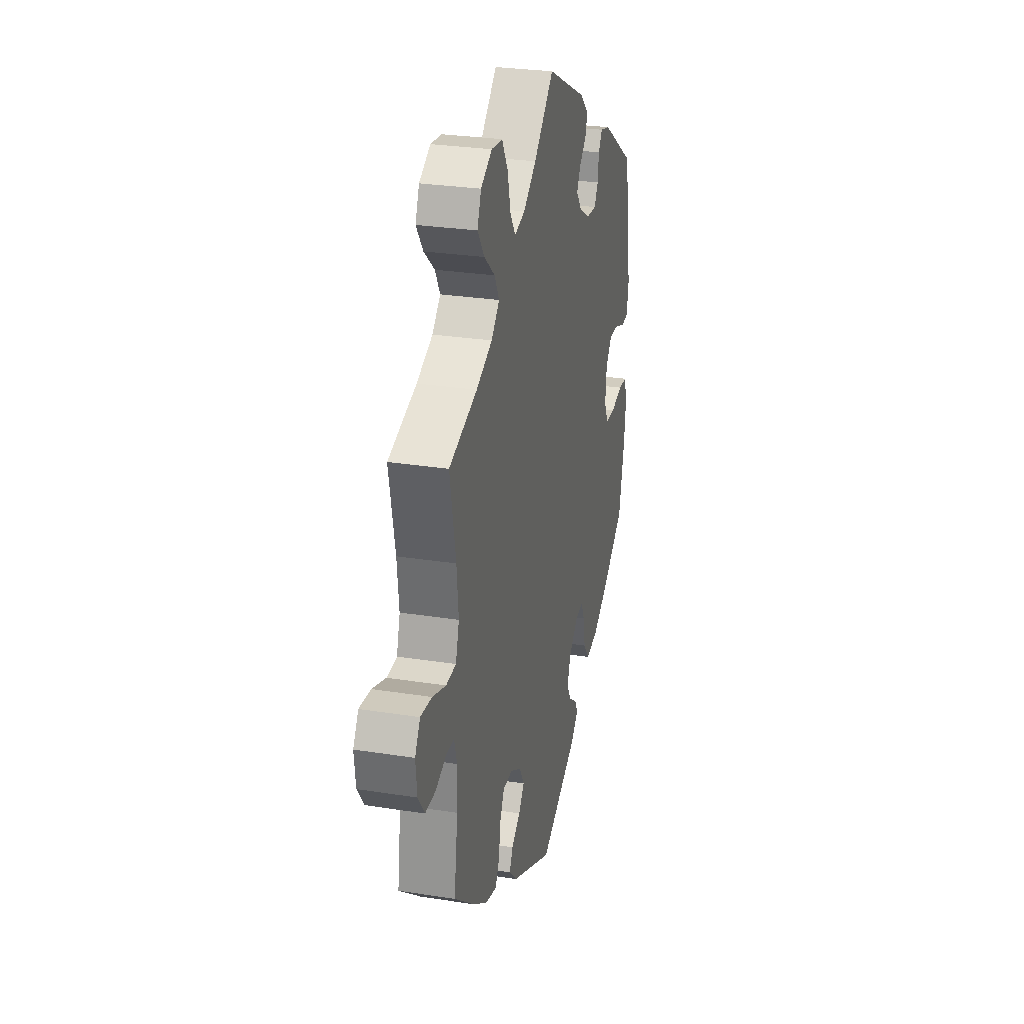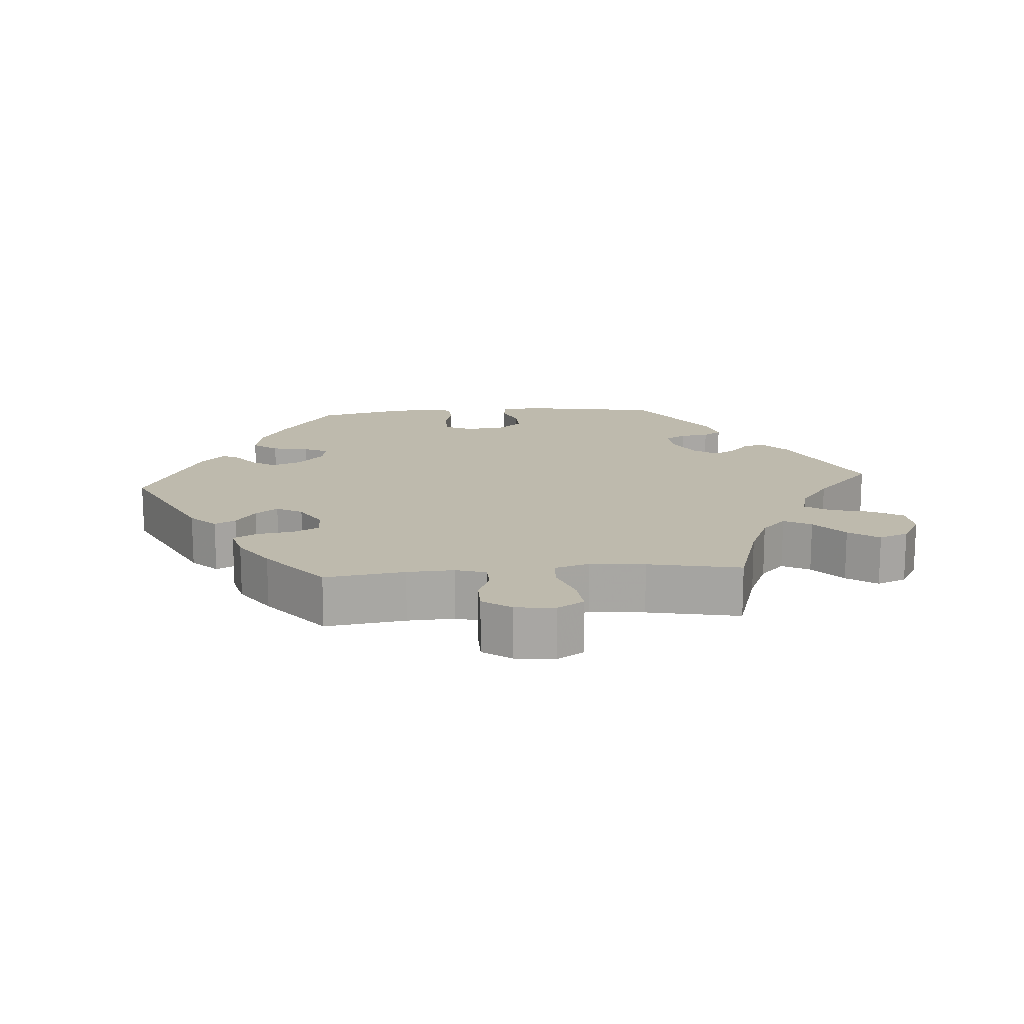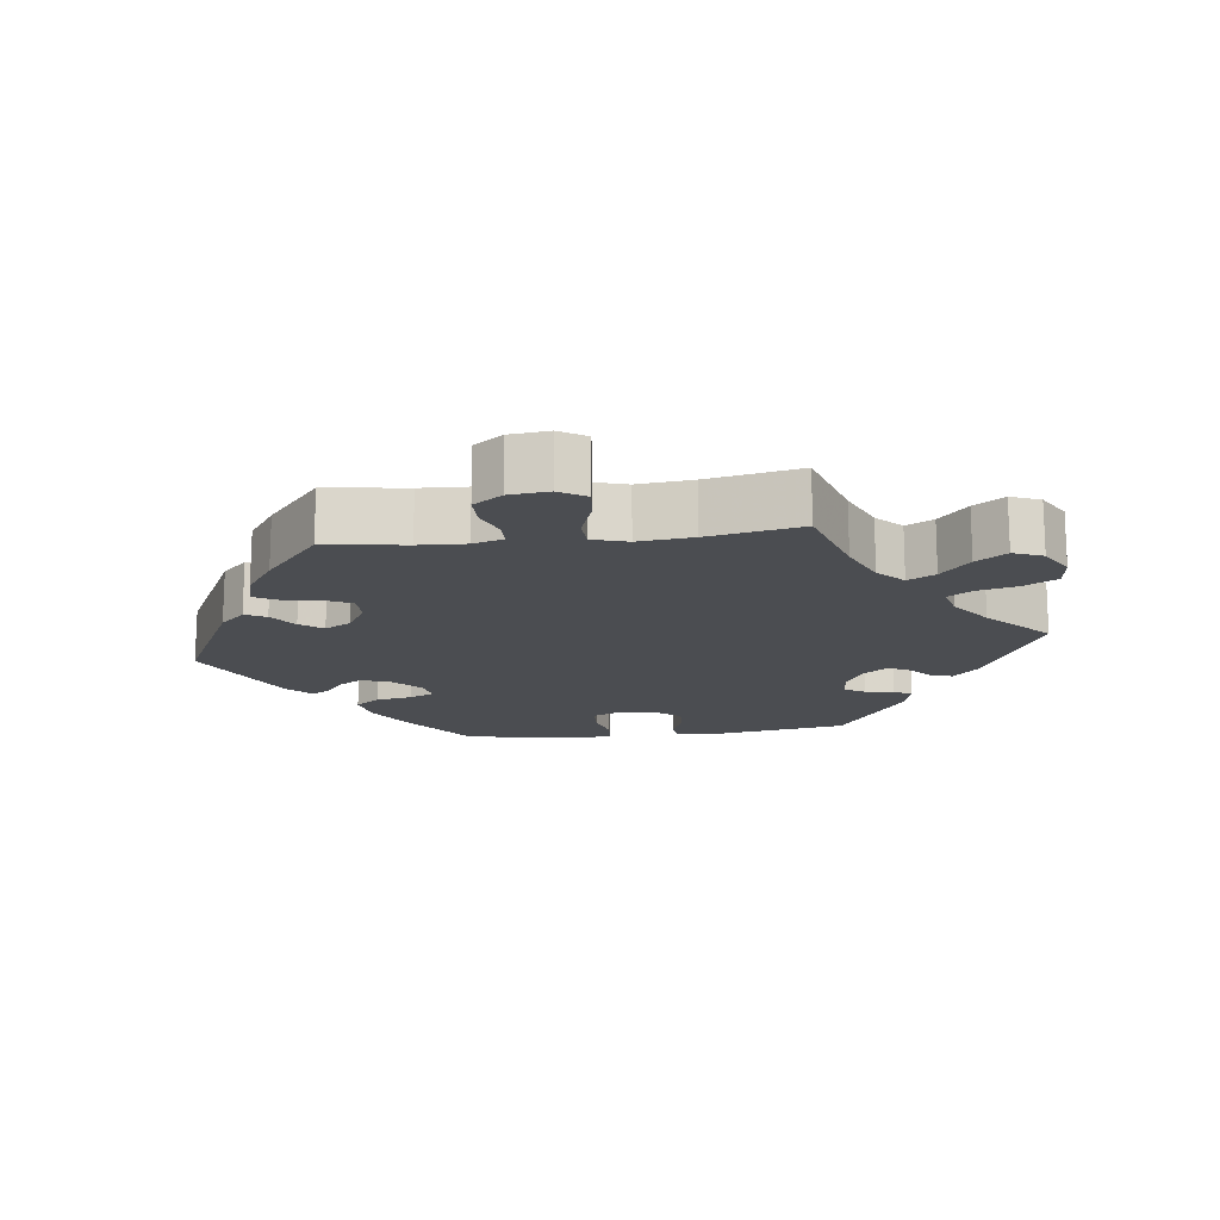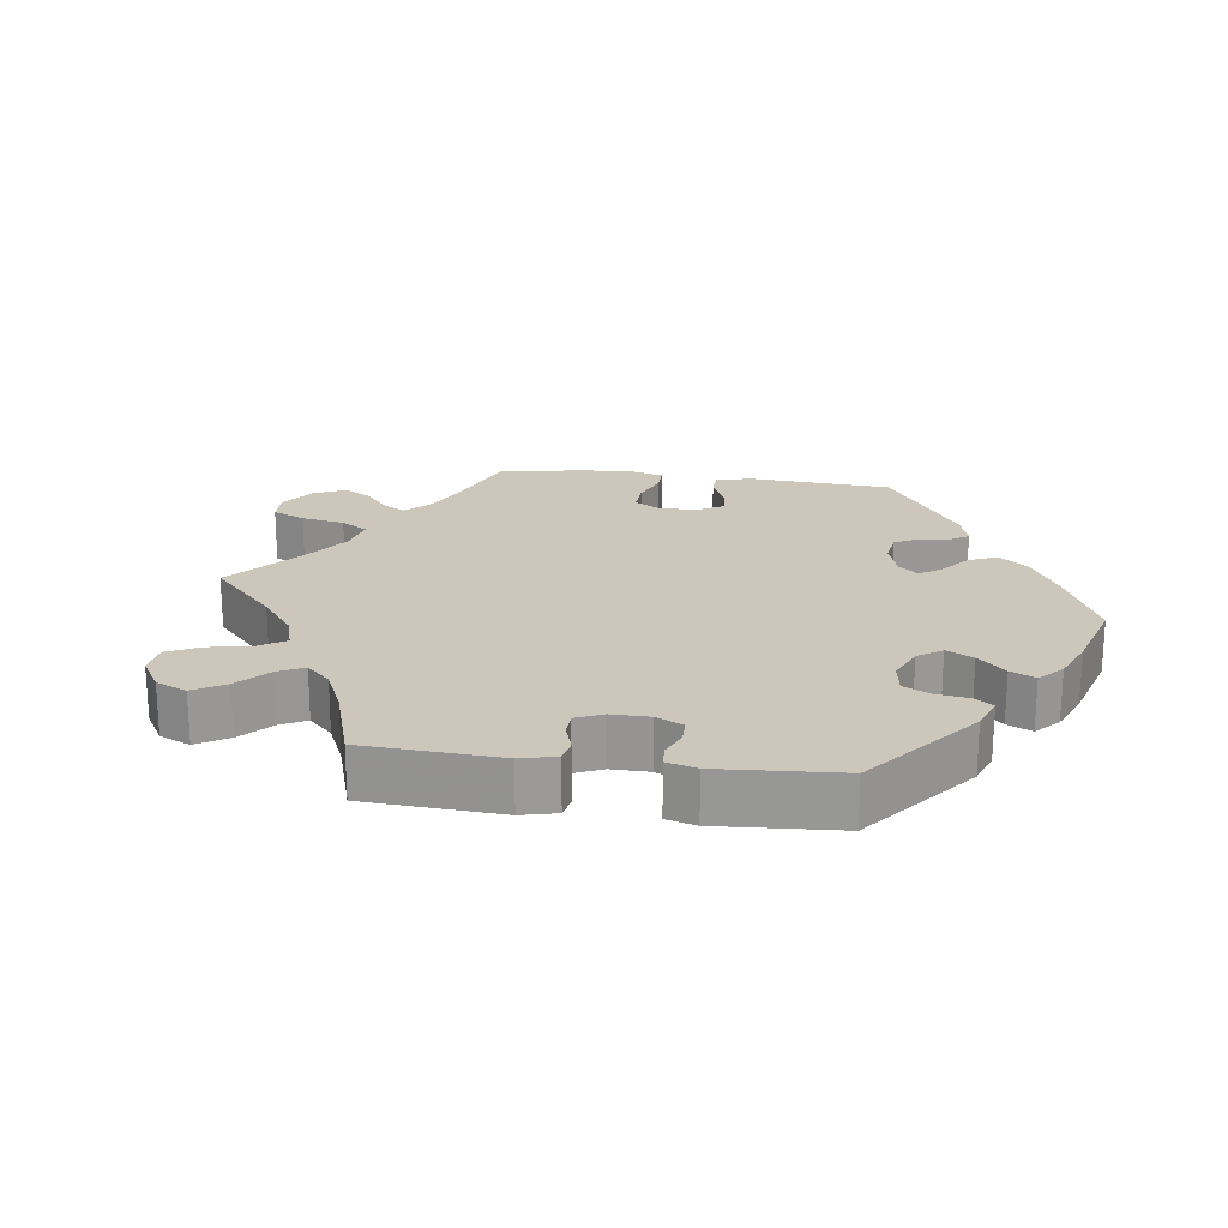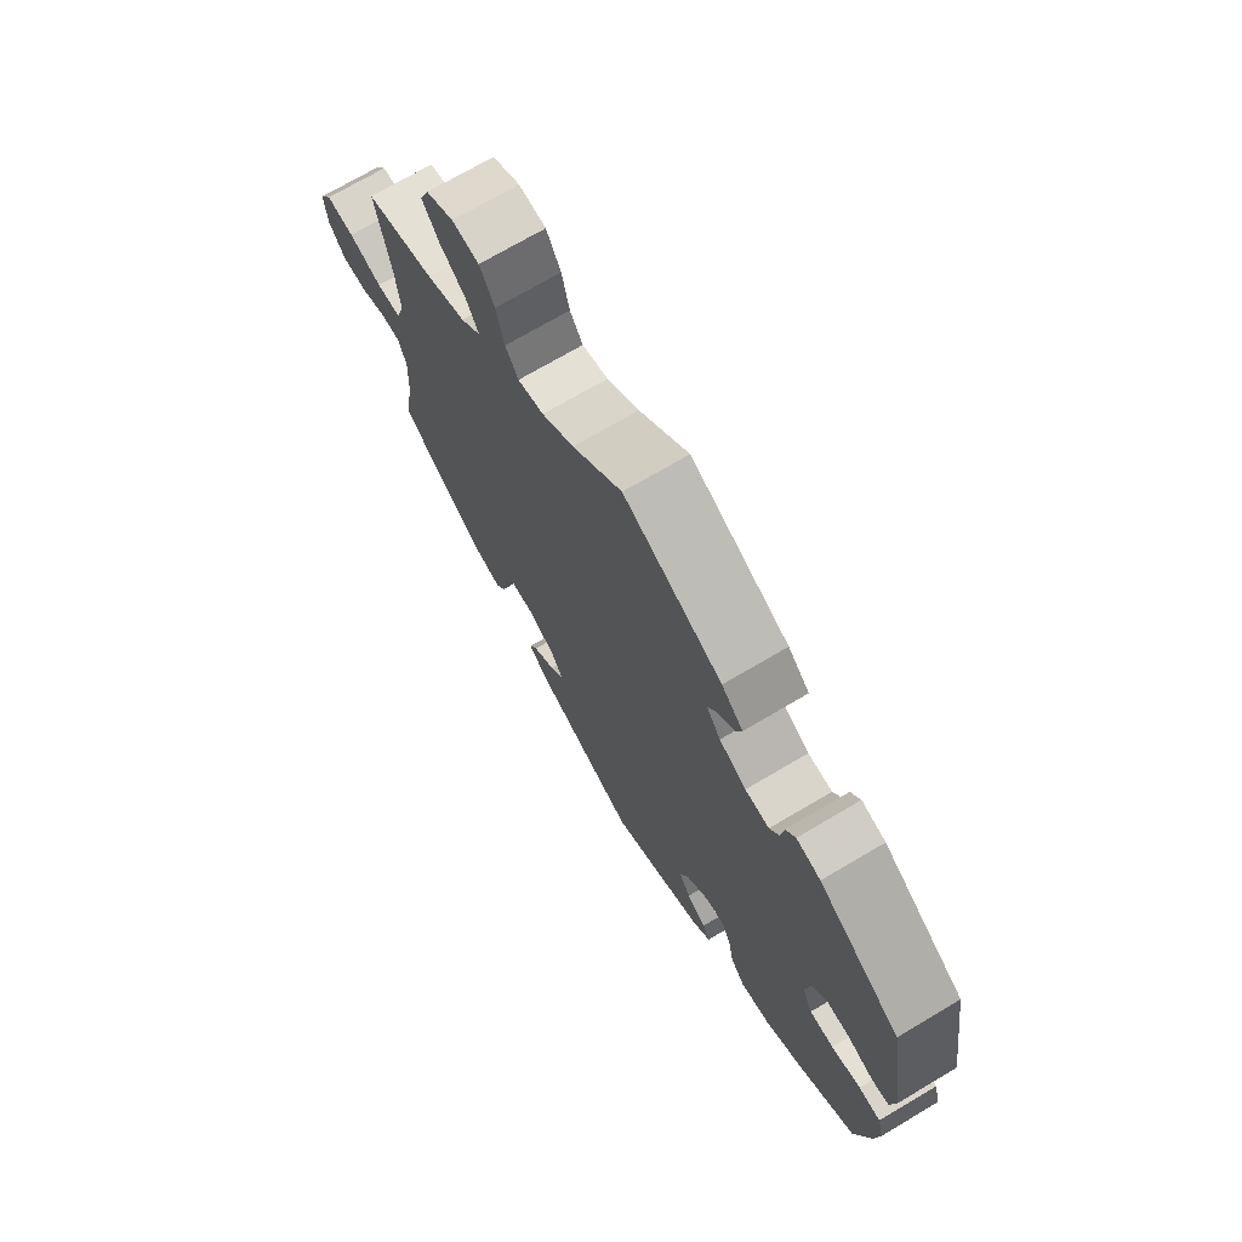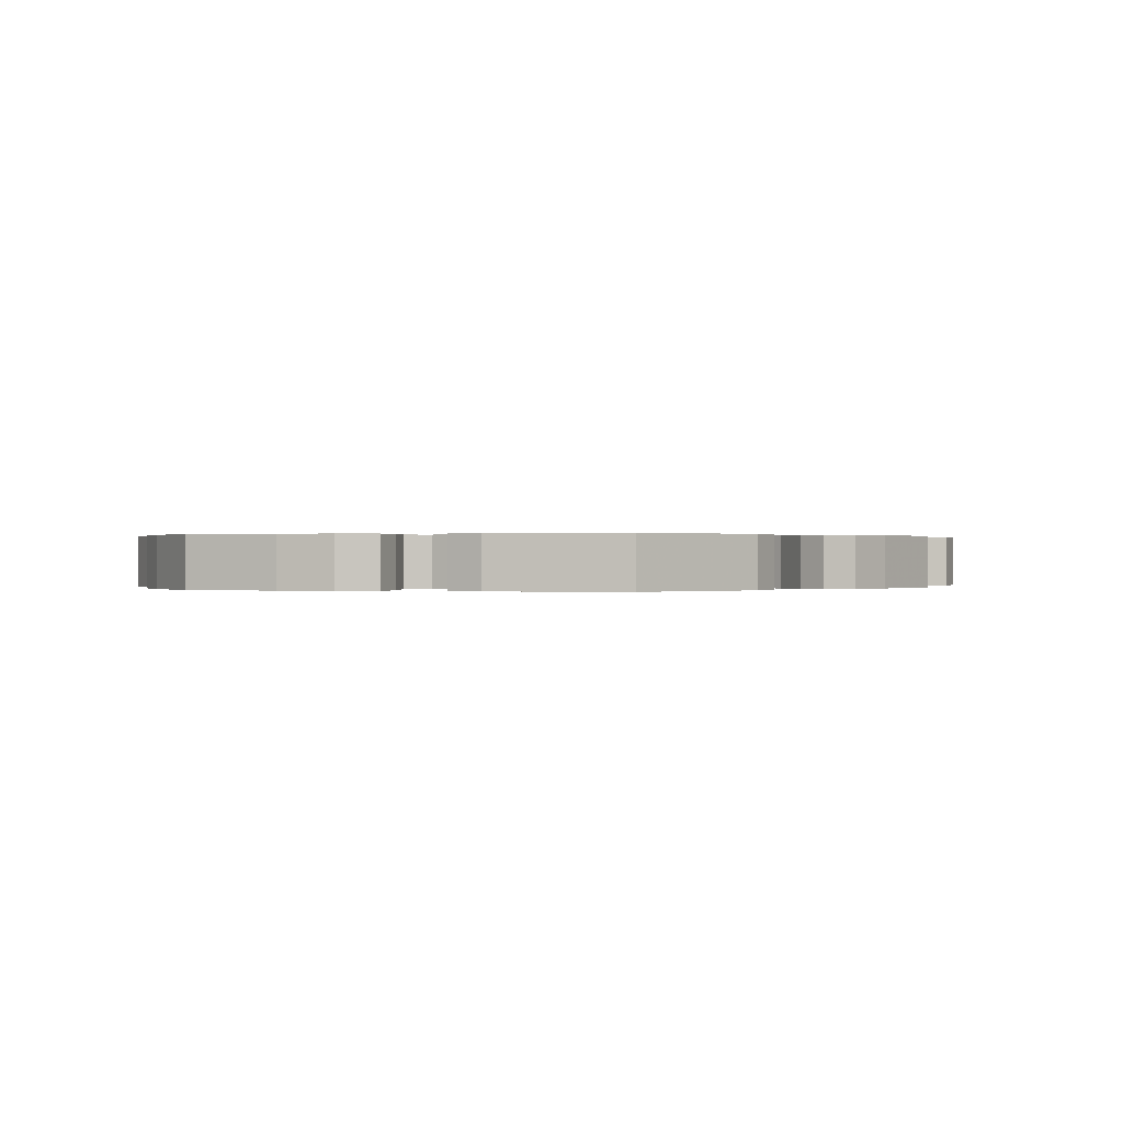
<metadata>
{"format":"obj","ext":"obj","renderer":"f3d","projection":"perspective","resolution":1024,"background":"white","views":[{"elev":28.1,"azim":-76.5,"up":"+Z"},{"elev":15.4,"azim":-94.5,"up":"+Y"},{"elev":-15.9,"azim":-83.0,"up":"+Y"},{"elev":21.3,"azim":37.6,"up":"+Y"},{"elev":71.7,"azim":59.4,"up":"+Z"},{"elev":0.1,"azim":165.3,"up":"+Y"}]}
</metadata>
<code>
v -0.376 0.07 0.327
v -0.306 0.07 0.357
v -0.27 0.07 0.392
v -0.291 0.07 0.431
v -0.338 0.07 0.472
v -0.368 0.07 0.515
v -0.351 0.07 0.557
v -0.302 0.07 0.585
v -0.254 0.07 0.58
v -0.228 0.07 0.534
v -0.214 0.07 0.476
v -0.191 0.07 0.441
v -0.145 0.07 0.453
v -0.088 0.07 0.495
v 0 0.07 0.578
v 0.175 0.07 0.491
v 0.213 0.07 0.455
v 0.203 0.07 0.424
v 0.172 0.07 0.396
v 0.156 0.07 0.366
v 0.181 0.07 0.332
v 0.229 0.07 0.305
v 0.272 0.07 0.302
v 0.289 0.07 0.331
v 0.294 0.07 0.372
v 0.311 0.07 0.398
v 0.354 0.07 0.387
v 0.5 0.07 0.29
v 0.533 0.07 0.087
v 0.525 0.07 0.037
v 0.494 0.07 0.033
v 0.448 0.07 0.051
v 0.406 0.07 0.053
v 0.378 0.07 0.017
v 0.372 0.07 -0.038
v 0.39 0.07 -0.076
v 0.433 0.07 -0.078
v 0.485 0.07 -0.065
v 0.524 0.07 -0.068
v 0.535 0.07 -0.112
v 0.527 0.07 -0.177
v 0.501 0.07 -0.288
v 0.397 0.07 -0.363
v 0.331 0.07 -0.402
v 0.277 0.07 -0.412
v 0.251 0.07 -0.377
v 0.241 0.07 -0.325
v 0.225 0.07 -0.29
v 0.189 0.07 -0.297
v 0.15 0.07 -0.334
v 0.134 0.07 -0.376
v 0.155 0.07 -0.41
v 0.19 0.07 -0.436
v 0.203 0.07 -0.462
v 0.169 0.07 -0.495
v 0.001 0.07 -0.578
v -0.184 0.07 -0.487
v -0.219 0.07 -0.451
v -0.204 0.07 -0.421
v -0.165 0.07 -0.393
v -0.141 0.07 -0.361
v -0.162 0.07 -0.324
v -0.209 0.07 -0.296
v -0.252 0.07 -0.296
v -0.271 0.07 -0.334
v -0.279 0.07 -0.387
v -0.297 0.07 -0.42
v -0.346 0.07 -0.407
v -0.405 0.07 -0.367
v -0.5 0.07 -0.289
v -0.484 0.07 -0.175
v -0.481 0.07 -0.108
v -0.494 0.07 -0.065
v -0.529 0.07 -0.064
v -0.576 0.07 -0.082
v -0.622 0.07 -0.082
v -0.651 0.07 -0.041
v -0.657 0.07 0.015
v -0.634 0.07 0.053
v -0.584 0.07 0.048
v -0.525 0.07 0.027
v -0.481 0.07 0.029
v -0.466 0.07 0.079
v -0.474 0.07 0.157
v -0.5 0.07 0.289
v -0.376 0 0.327
v -0.306 0 0.357
v -0.27 0 0.392
v -0.291 0 0.431
v -0.338 0 0.472
v -0.368 0 0.515
v -0.351 0 0.557
v -0.302 0 0.585
v -0.254 0 0.58
v -0.228 0 0.534
v -0.214 0 0.476
v -0.191 0 0.441
v -0.145 0 0.453
v -0.088 0 0.495
v 0 0 0.578
v 0.175 0 0.491
v 0.213 0 0.455
v 0.203 0 0.424
v 0.172 0 0.396
v 0.156 0 0.366
v 0.181 0 0.332
v 0.229 0 0.305
v 0.272 0 0.302
v 0.289 0 0.331
v 0.294 0 0.372
v 0.311 0 0.398
v 0.354 0 0.387
v 0.5 0 0.29
v 0.533 0 0.087
v 0.525 0 0.037
v 0.494 0 0.033
v 0.448 0 0.051
v 0.406 0 0.053
v 0.378 0 0.017
v 0.372 0 -0.038
v 0.39 0 -0.076
v 0.433 0 -0.078
v 0.485 0 -0.065
v 0.524 0 -0.068
v 0.535 0 -0.112
v 0.527 0 -0.177
v 0.501 0 -0.288
v 0.397 0 -0.363
v 0.331 0 -0.402
v 0.277 0 -0.412
v 0.251 0 -0.377
v 0.241 0 -0.325
v 0.225 0 -0.29
v 0.189 0 -0.297
v 0.15 0 -0.334
v 0.134 0 -0.376
v 0.155 0 -0.41
v 0.19 0 -0.436
v 0.203 0 -0.462
v 0.169 0 -0.495
v 0.001 0 -0.578
v -0.184 0 -0.487
v -0.219 0 -0.451
v -0.204 0 -0.421
v -0.165 0 -0.393
v -0.141 0 -0.361
v -0.162 0 -0.324
v -0.209 0 -0.296
v -0.252 0 -0.296
v -0.271 0 -0.334
v -0.279 0 -0.387
v -0.297 0 -0.42
v -0.346 0 -0.407
v -0.405 0 -0.367
v -0.5 0 -0.289
v -0.484 0 -0.175
v -0.481 0 -0.108
v -0.494 0 -0.065
v -0.529 0 -0.064
v -0.576 0 -0.082
v -0.622 0 -0.082
v -0.651 0 -0.041
v -0.657 0 0.015
v -0.634 0 0.053
v -0.584 0 0.048
v -0.525 0 0.027
v -0.481 0 0.029
v -0.466 0 0.079
v -0.474 0 0.157
v -0.5 0 0.289
f 84 85 1
f 83 84 1 2
f 82 83 2 3
f 78 79 80 81
f 78 81 82
f 77 78 82
f 74 75 76 77
f 73 74 77 82
f 72 73 82 3
f 68 69 70 71
f 68 71 72 3
f 65 66 67 68
f 64 65 68 3
f 57 58 59 60
f 57 60 61
f 56 57 61
f 55 56 61 62
f 52 53 54 55
f 51 52 55 62
f 44 45 46 47
f 44 47 48
f 43 44 48
f 42 43 48
f 41 42 48
f 40 41 48 49
f 37 38 39 40
f 36 37 40 49
f 29 30 31 32
f 29 32 33
f 28 29 33
f 27 28 33 34
f 24 25 26 27
f 23 24 27 34
f 16 17 18 19
f 14 15 16 19
f 13 14 19 20
f 12 13 20 21
f 8 9 10 11
f 8 11 12
f 7 8 12
f 4 5 6 7
f 3 4 7 12
f 63 64 3 12
f 50 51 62 63
f 35 36 49 50
f 22 23 34 35
f 22 35 50 63
f 12 21 22 63
f 86 170 169
f 87 86 169 168
f 88 87 168 167
f 166 165 164 163
f 167 166 163
f 167 163 162
f 162 161 160 159
f 167 162 159 158
f 88 167 158 157
f 156 155 154 153
f 88 157 156 153
f 153 152 151 150
f 88 153 150 149
f 145 144 143 142
f 146 145 142
f 146 142 141
f 147 146 141 140
f 140 139 138 137
f 147 140 137 136
f 132 131 130 129
f 133 132 129
f 133 129 128
f 133 128 127
f 133 127 126
f 134 133 126 125
f 125 124 123 122
f 134 125 122 121
f 117 116 115 114
f 118 117 114
f 118 114 113
f 119 118 113 112
f 112 111 110 109
f 119 112 109 108
f 104 103 102 101
f 104 101 100 99
f 105 104 99 98
f 106 105 98 97
f 96 95 94 93
f 97 96 93
f 97 93 92
f 92 91 90 89
f 97 92 89 88
f 97 88 149 148
f 148 147 136 135
f 135 134 121 120
f 120 119 108 107
f 148 135 120 107
f 148 107 106 97
f 1 86 87 2
f 2 87 88 3
f 3 88 89 4
f 4 89 90 5
f 5 90 91 6
f 6 91 92 7
f 7 92 93 8
f 8 93 94 9
f 9 94 95 10
f 10 95 96 11
f 11 96 97 12
f 12 97 98 13
f 13 98 99 14
f 14 99 100 15
f 15 100 101 16
f 16 101 102 17
f 17 102 103 18
f 18 103 104 19
f 19 104 105 20
f 20 105 106 21
f 21 106 107 22
f 22 107 108 23
f 23 108 109 24
f 24 109 110 25
f 25 110 111 26
f 26 111 112 27
f 27 112 113 28
f 28 113 114 29
f 29 114 115 30
f 30 115 116 31
f 31 116 117 32
f 32 117 118 33
f 33 118 119 34
f 34 119 120 35
f 35 120 121 36
f 36 121 122 37
f 37 122 123 38
f 38 123 124 39
f 39 124 125 40
f 40 125 126 41
f 41 126 127 42
f 42 127 128 43
f 43 128 129 44
f 44 129 130 45
f 45 130 131 46
f 46 131 132 47
f 47 132 133 48
f 48 133 134 49
f 49 134 135 50
f 50 135 136 51
f 51 136 137 52
f 52 137 138 53
f 53 138 139 54
f 54 139 140 55
f 55 140 141 56
f 56 141 142 57
f 57 142 143 58
f 58 143 144 59
f 59 144 145 60
f 60 145 146 61
f 61 146 147 62
f 62 147 148 63
f 63 148 149 64
f 64 149 150 65
f 65 150 151 66
f 66 151 152 67
f 67 152 153 68
f 68 153 154 69
f 69 154 155 70
f 70 155 156 71
f 71 156 157 72
f 72 157 158 73
f 73 158 159 74
f 74 159 160 75
f 75 160 161 76
f 76 161 162 77
f 77 162 163 78
f 78 163 164 79
f 79 164 165 80
f 80 165 166 81
f 81 166 167 82
f 82 167 168 83
f 83 168 169 84
f 84 169 170 85
f 85 170 86 1

</code>
